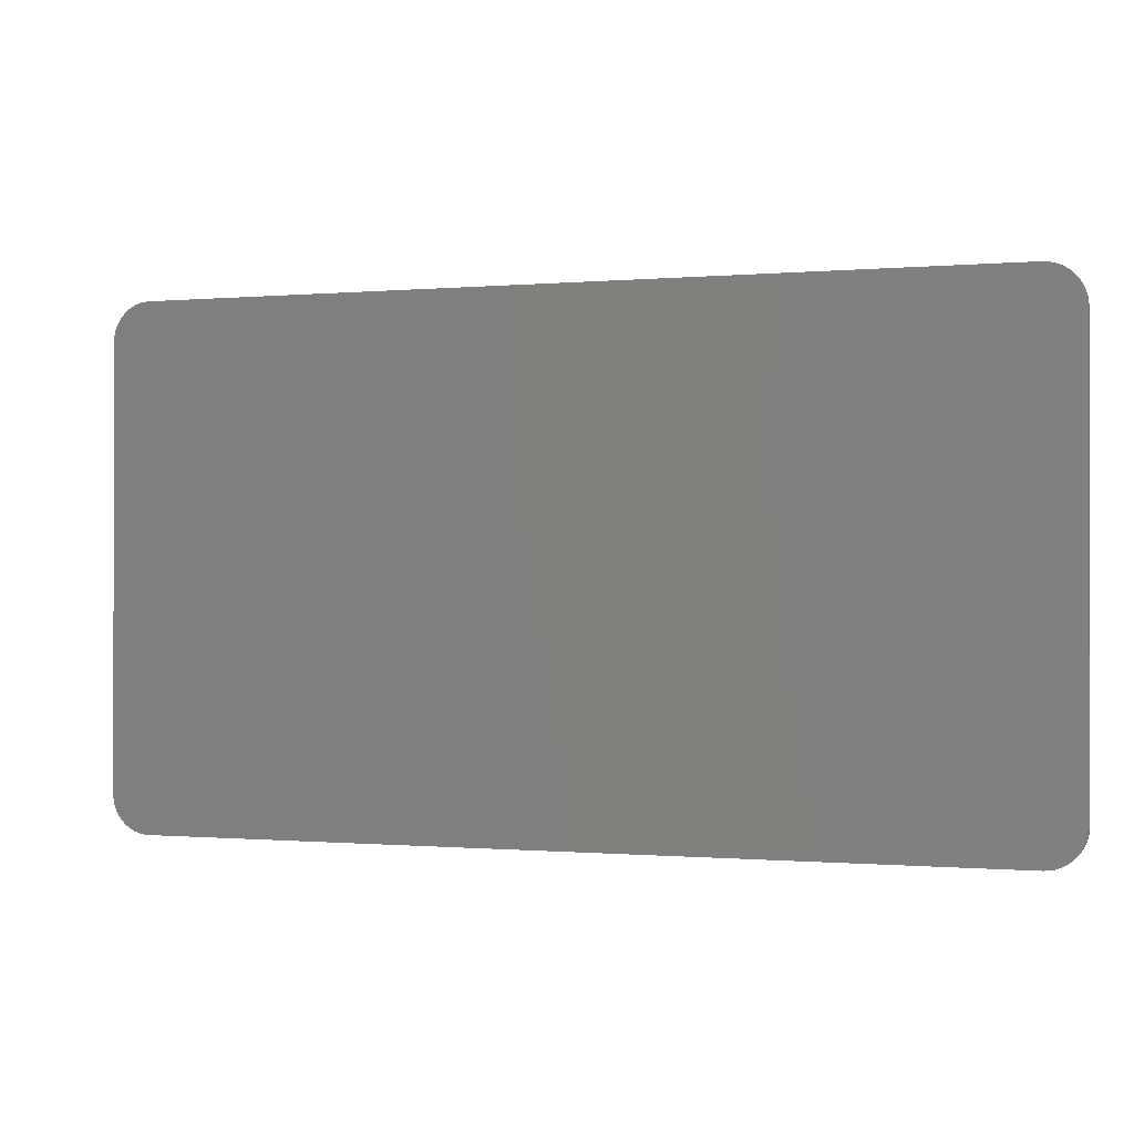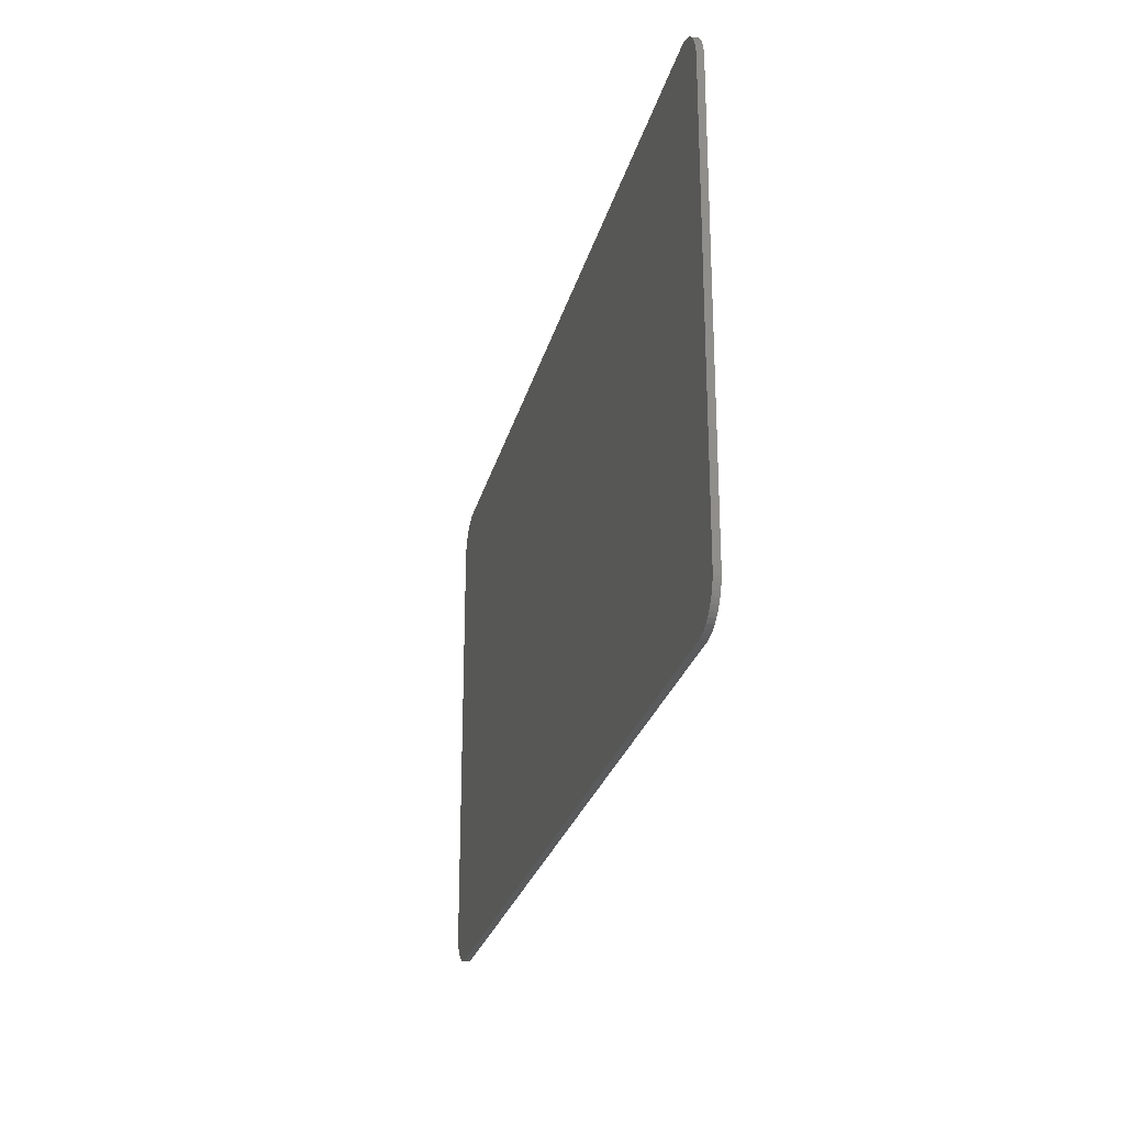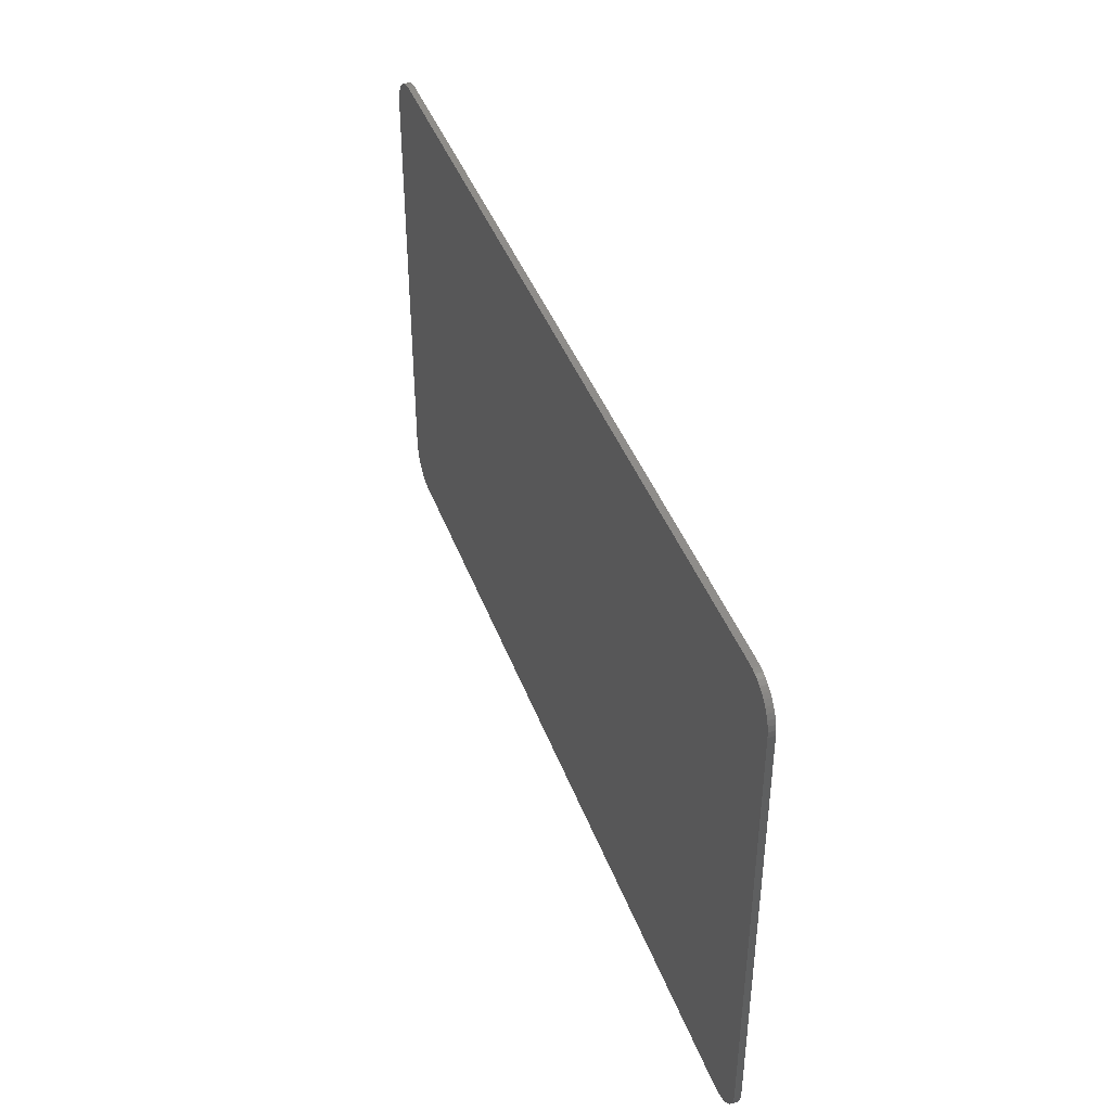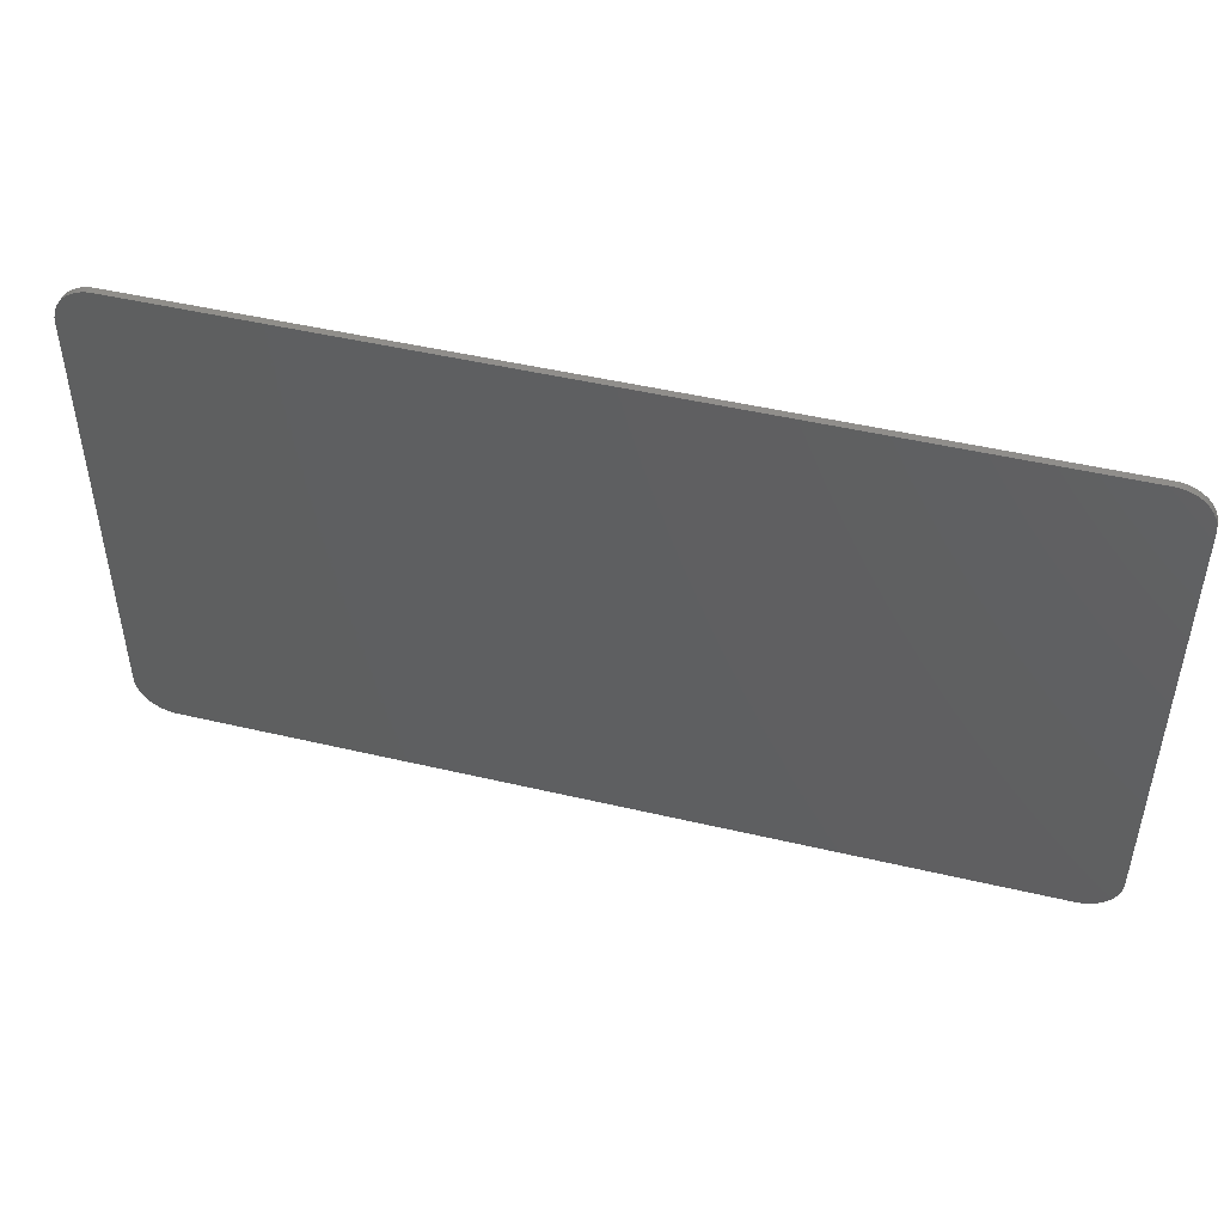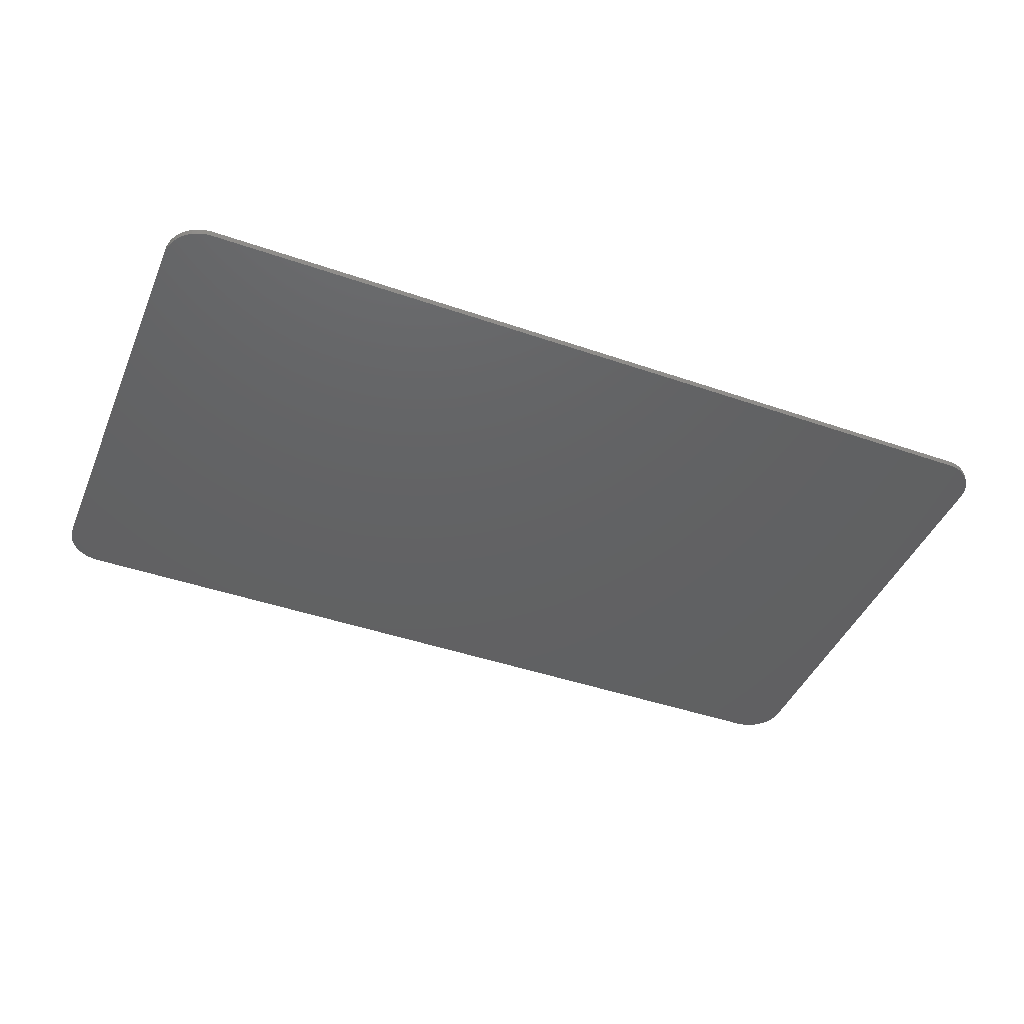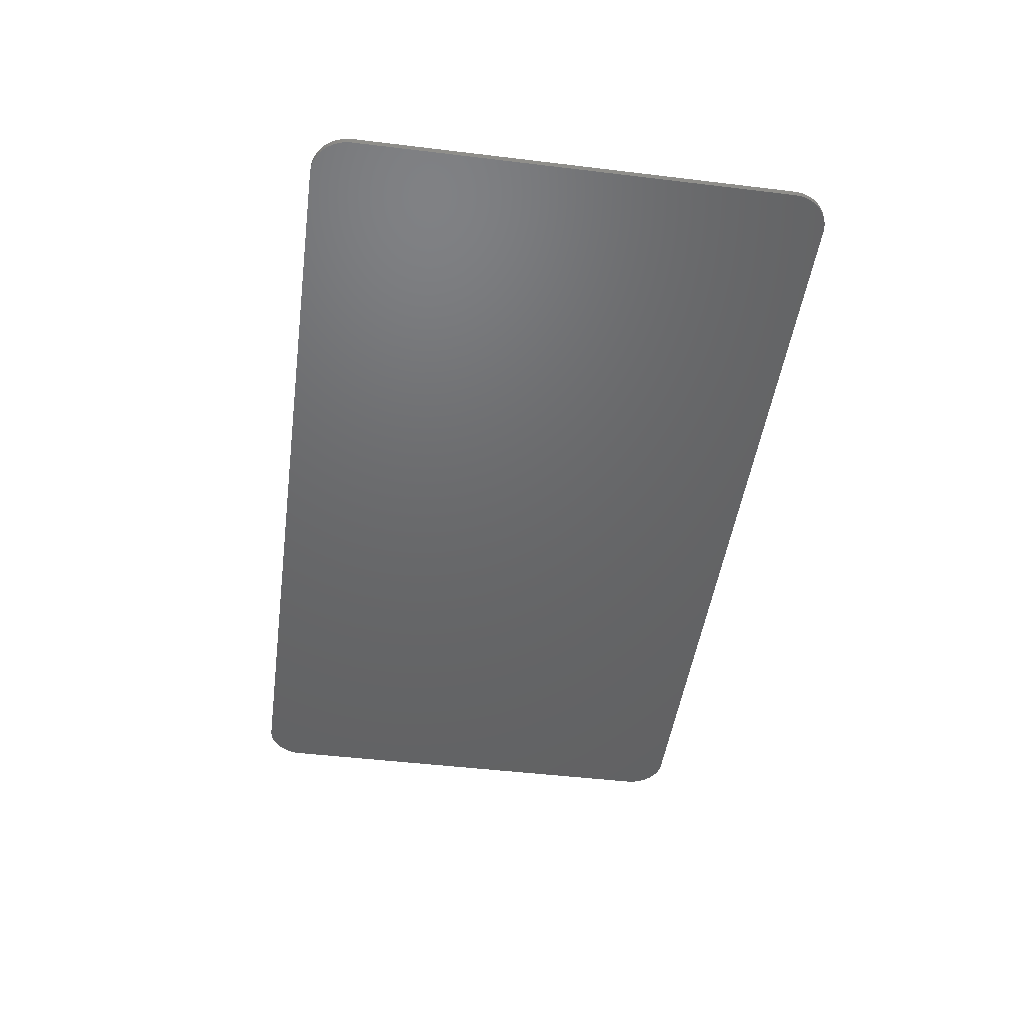
<metadata>
{"format":"stl","ext":"stl","renderer":"f3d","projection":"perspective","resolution":1024,"background":"white","views":[{"elev":-0.4,"azim":18.7,"up":"+Z"},{"elev":-25.4,"azim":-103.3,"up":"+Z"},{"elev":41.9,"azim":-109.4,"up":"+Z"},{"elev":47.4,"azim":-165.1,"up":"+Z"},{"elev":-43.8,"azim":157.9,"up":"+Y"},{"elev":-47.2,"azim":82.2,"up":"+Y"}]}
</metadata>
<code>
# stl→obj: 200 verts, 396 faces
v -6.6 0 4
v -7.2 0 3.4
v -7.195 0 3.478
v -6.678 0 3.995
v -7.179 0 3.555
v -6.755 0 3.979
v -7.154 0 3.63
v -6.83 0 3.954
v -7.12 0 3.7
v -6.9 0 3.92
v -7.076 0 3.765
v -6.965 0 3.876
v -7.024 0 3.824
v 6.6 0 4
v 7.195 0 3.478
v 7.2 0 3.4
v 6.678 0 3.995
v 7.179 0 3.555
v 6.755 0 3.979
v 7.154 0 3.63
v 6.83 0 3.954
v 7.12 0 3.7
v 6.9 0 3.92
v 7.076 0 3.765
v 6.965 0 3.876
v 7.024 0 3.824
v 7.2 0 -3.4
v -7.2 0 -3.4
v 7.2 -0.1 3.4
v 7.2 -0.1 -3.4
v -7.2 -0.1 -3.4
v -7.2 -0.1 3.4
v -6.6 0 -4
v -7.195 0 -3.478
v -6.678 0 -3.995
v -7.179 0 -3.555
v -6.755 0 -3.979
v -7.154 0 -3.63
v -6.83 0 -3.954
v -7.12 0 -3.7
v -6.9 0 -3.92
v -7.076 0 -3.765
v -6.965 0 -3.876
v -7.024 0 -3.824
v 6.6 0 -4
v 7.195 0 -3.478
v 6.678 0 -3.995
v 7.179 0 -3.555
v 6.755 0 -3.979
v 7.154 0 -3.63
v 6.83 0 -3.954
v 7.12 0 -3.7
v 6.9 0 -3.92
v 7.076 0 -3.765
v 6.965 0 -3.876
v 7.024 0 -3.824
v -7.195 -0.1 3.478
v -7.179 -0.1 3.555
v -7.154 -0.1 3.63
v -7.12 -0.1 3.7
v -7.076 -0.1 3.765
v -7.024 -0.1 3.824
v -6.965 -0.1 3.876
v -6.9 -0.1 3.92
v -6.83 -0.1 3.954
v -6.755 -0.1 3.979
v -6.678 -0.1 3.995
v -6.6 -0.1 4
v 7.195 -0.1 3.478
v 7.179 -0.1 3.555
v 7.154 -0.1 3.63
v 7.12 -0.1 3.7
v 7.076 -0.1 3.765
v 7.024 -0.1 3.824
v 6.965 -0.1 3.876
v 6.9 -0.1 3.92
v 6.83 -0.1 3.954
v 6.755 -0.1 3.979
v 6.678 -0.1 3.995
v 6.6 -0.1 4
v -7.195 -0.1 -3.478
v -7.179 -0.1 -3.555
v -7.154 -0.1 -3.63
v -7.12 -0.1 -3.7
v -7.076 -0.1 -3.765
v -7.024 -0.1 -3.824
v -6.965 -0.1 -3.876
v -6.9 -0.1 -3.92
v -6.83 -0.1 -3.954
v -6.755 -0.1 -3.979
v -6.678 -0.1 -3.995
v -6.6 -0.1 -4
v 7.195 -0.1 -3.478
v 7.179 -0.1 -3.555
v 7.154 -0.1 -3.63
v 7.12 -0.1 -3.7
v 7.076 -0.1 -3.765
v 7.024 -0.1 -3.824
v 6.965 -0.1 -3.876
v 6.9 -0.1 -3.92
v 6.83 -0.1 -3.954
v 6.755 -0.1 -3.979
v 6.678 -0.1 -3.995
v 6.6 -0.1 -4
v -4.855 -0.1 -0.3946
v -4.745 -0.1 0.3946
v -4.545 -0.1 1.837
v -4.135 -0.1 2.197
v -4.095 -0.1 2.232
v -3.685 -0.1 2.592
v -2.235 -0.1 2.592
v -0.3654 -0.1 2.592
v 1.085 -0.1 2.592
v -1.925 -0.1 2.232
v -0.7754 -0.1 2.232
v -1.895 -0.1 2.197
v -0.8148 -0.1 2.197
v -3.785 -0.1 1.872
v -3.825 -0.1 1.837
v -2.305 -0.1 1.837
v -2.335 -0.1 1.872
v -0.4654 -0.1 1.872
v -0.5048 -0.1 1.837
v 1.015 -0.1 1.837
v 0.9854 -0.1 1.872
v 1.425 -0.1 2.197
v 1.395 -0.1 2.232
v -4.025 -0.1 0.3946
v -2.505 -0.1 0.3946
v -1.585 -0.1 1.837
v -1.225 -0.1 1.837
v -1.785 -0.1 0.3946
v -1.425 -0.1 0.3946
v -0.7052 -0.1 0.3946
v 0.8148 -0.1 0.3946
v -4.445 -0.1 -0.0346
v -4.435 -0.1 0.0346
v -4.135 -0.1 -0.3946
v -2.615 -0.1 -0.3946
v -4.335 -0.1 -1.837
v -2.815 -0.1 -1.837
v -2.205 -0.1 -0.0346
v -2.195 -0.1 0.0346
v -1.895 -0.1 -0.3946
v -1.535 -0.1 -0.3946
v -2.095 -0.1 -1.837
v -1.735 -0.1 -1.837
v -1.125 -0.1 -0.0346
v -1.115 -0.1 0.0346
v -0.8148 -0.1 -0.3946
v 0.7052 -0.1 -0.3946
v -1.015 -0.1 -1.837
v 0.5048 -0.1 -1.837
v 1.115 -0.1 -0.0346
v 1.125 -0.1 0.0346
v 1.425 -0.1 -0.3946
v 1.535 -0.1 0.3946
v -4.745 -0.1 -2.197
v -4.715 -0.1 -2.232
v -4.305 -0.1 -1.872
v -2.855 -0.1 -1.872
v -2.545 -0.1 -2.232
v -2.505 -0.1 -2.197
v -1.425 -0.1 -2.197
v -1.395 -0.1 -2.232
v -0.9854 -0.1 -1.872
v 0.4654 -0.1 -1.872
v 0.7754 -0.1 -2.232
v 0.8148 -0.1 -2.197
v -2.955 -0.1 -2.592
v -1.085 -0.1 -2.592
v -5.055 -0.1 -1.837
v -4.405 -0.1 -2.592
v 0.3654 -0.1 -2.592
v 1.735 -0.1 1.837
v 1.225 -0.1 -1.837
v 2.505 -0.1 2.197
v 2.815 -0.1 1.837
v 4.786 -0.1 2.491
v 5.096 -0.1 2.131
v 4.855 -0.1 0.3946
v 4.745 -0.1 -0.3946
v 4.376 -0.1 2.131
v 2.615 -0.1 0.3946
v 2.645 -0.1 0.36
v 4.095 -0.1 0.36
v 4.135 -0.1 0.3946
v 2.095 -0.1 1.837
v 1.895 -0.1 0.3946
v 2.205 -0.1 0.0346
v 2.235 -0.1 0
v 4.445 -0.1 0.0346
v 4.405 -0.1 0
v 4.435 -0.1 -0.0346
v 3.995 -0.1 -0.36
v 4.025 -0.1 -0.3946
v 2.596 -0.1 -0.36
v 3.77 -0.1 -2.232
v 4.08 -0.1 -2.592
v 4.49 -0.1 -2.232
f 1 2 3
f 3 4 1
f 4 3 5
f 5 6 4
f 6 5 7
f 7 8 6
f 8 7 9
f 9 10 8
f 10 9 11
f 11 12 10
f 12 11 13
f 14 15 16
f 15 14 17
f 17 18 15
f 18 17 19
f 19 20 18
f 20 19 21
f 21 22 20
f 22 21 23
f 23 24 22
f 24 23 25
f 25 26 24
f 27 2 16
f 2 27 28
f 27 29 30
f 29 27 16
f 2 31 32
f 31 2 28
f 33 34 28
f 34 33 35
f 35 36 34
f 36 35 37
f 37 38 36
f 38 37 39
f 39 40 38
f 40 39 41
f 41 42 40
f 42 41 43
f 43 44 42
f 45 27 46
f 46 47 45
f 47 46 48
f 48 49 47
f 49 48 50
f 50 51 49
f 51 50 52
f 52 53 51
f 53 52 54
f 54 55 53
f 55 54 56
f 57 2 32
f 2 57 3
f 58 3 57
f 3 58 5
f 59 5 58
f 5 59 7
f 60 7 59
f 7 60 9
f 61 9 60
f 9 61 11
f 62 11 61
f 11 62 13
f 63 13 62
f 13 63 12
f 64 12 63
f 12 64 10
f 65 10 64
f 10 65 8
f 66 8 65
f 8 66 6
f 67 6 66
f 6 67 4
f 68 4 67
f 4 68 1
f 69 29 16
f 16 15 69
f 70 69 15
f 15 18 70
f 71 70 18
f 18 20 71
f 72 71 20
f 20 22 72
f 73 72 22
f 22 24 73
f 74 73 24
f 24 26 74
f 75 74 26
f 26 25 75
f 76 75 25
f 25 23 76
f 77 76 23
f 23 21 77
f 78 77 21
f 21 19 78
f 79 78 19
f 19 17 79
f 80 79 17
f 17 14 80
f 81 31 28
f 28 34 81
f 82 81 34
f 34 36 82
f 83 82 36
f 36 38 83
f 84 83 38
f 38 40 84
f 85 84 40
f 40 42 85
f 86 85 42
f 42 44 86
f 87 86 44
f 44 43 87
f 88 87 43
f 43 41 88
f 89 88 41
f 41 39 89
f 90 89 39
f 39 37 90
f 91 90 37
f 37 35 91
f 92 91 35
f 35 33 92
f 93 27 30
f 27 93 46
f 94 46 93
f 46 94 48
f 95 48 94
f 48 95 50
f 96 50 95
f 50 96 52
f 97 52 96
f 52 97 54
f 98 54 97
f 54 98 56
f 99 56 98
f 56 99 55
f 100 55 99
f 55 100 53
f 101 53 100
f 53 101 51
f 102 51 101
f 51 102 49
f 103 49 102
f 49 103 47
f 104 47 103
f 47 104 45
f 68 57 32
f 57 68 67
f 67 58 57
f 58 67 66
f 66 59 58
f 59 66 65
f 65 60 59
f 60 65 64
f 64 61 60
f 61 64 63
f 63 62 61
f 80 29 69
f 69 79 80
f 79 69 70
f 70 78 79
f 78 70 71
f 71 77 78
f 77 71 72
f 72 76 77
f 76 72 73
f 73 75 76
f 75 73 74
f 92 31 81
f 81 91 92
f 91 81 82
f 82 90 91
f 90 82 83
f 83 89 90
f 89 83 84
f 84 88 89
f 88 84 85
f 85 87 88
f 87 85 86
f 104 93 30
f 93 104 103
f 103 94 93
f 94 103 102
f 102 95 94
f 95 102 101
f 101 96 95
f 96 101 100
f 100 97 96
f 97 100 99
f 99 98 97
f 1 14 16
f 16 2 1
f 33 28 27
f 27 45 33
f 1 68 80
f 80 14 1
f 33 45 104
f 104 92 33
f 32 31 105
f 105 106 32
f 32 106 107
f 32 107 108
f 32 108 109
f 32 109 110
f 32 110 111
f 32 111 112
f 112 29 32
f 32 29 80
f 80 68 32
f 29 112 113
f 114 115 112
f 112 111 114
f 114 116 117
f 117 115 114
f 118 109 108
f 108 119 118
f 118 119 120
f 120 121 118
f 121 120 116
f 116 114 121
f 122 115 117
f 117 123 122
f 122 123 124
f 124 125 122
f 125 124 126
f 126 127 125
f 119 128 129
f 129 120 119
f 130 131 117
f 117 116 130
f 130 132 133
f 133 131 130
f 123 134 135
f 135 124 123
f 105 136 137
f 137 106 105
f 138 128 137
f 137 136 138
f 138 139 129
f 129 128 138
f 138 140 141
f 141 139 138
f 139 142 143
f 143 129 139
f 144 132 143
f 143 142 144
f 144 145 133
f 133 132 144
f 144 146 147
f 147 145 144
f 145 148 149
f 149 133 145
f 150 134 149
f 149 148 150
f 150 151 135
f 135 134 150
f 150 152 153
f 153 151 150
f 151 154 155
f 155 135 151
f 156 157 155
f 155 154 156
f 140 158 159
f 159 160 140
f 140 160 161
f 161 141 140
f 141 161 162
f 162 163 141
f 146 163 164
f 164 147 146
f 152 164 165
f 165 166 152
f 152 166 167
f 167 153 152
f 153 167 168
f 168 169 153
f 162 165 164
f 164 163 162
f 162 170 171
f 171 165 162
f 31 172 105
f 31 158 172
f 31 159 158
f 31 173 159
f 31 170 173
f 31 30 171
f 171 170 31
f 31 92 104
f 104 30 31
f 30 174 171
f 109 114 111
f 111 110 109
f 109 118 121
f 121 114 109
f 108 107 106
f 106 137 108
f 108 137 128
f 128 119 108
f 116 120 129
f 129 143 116
f 116 143 132
f 132 130 116
f 136 105 172
f 172 158 136
f 136 158 140
f 140 138 136
f 142 139 141
f 141 163 142
f 142 163 146
f 146 144 142
f 159 162 161
f 161 160 159
f 159 173 170
f 170 162 159
f 115 127 113
f 113 112 115
f 115 122 125
f 125 127 115
f 117 131 133
f 133 149 117
f 117 149 134
f 134 123 117
f 126 124 135
f 135 155 126
f 126 155 157
f 157 175 126
f 148 145 147
f 147 164 148
f 148 164 152
f 152 150 148
f 154 151 153
f 153 169 154
f 154 169 176
f 176 156 154
f 165 168 167
f 167 166 165
f 165 171 174
f 174 168 165
f 29 113 127
f 29 127 126
f 29 126 177
f 29 177 178
f 178 179 29
f 29 179 180
f 29 180 181
f 29 181 182
f 182 30 29
f 183 179 178
f 183 178 184
f 184 185 183
f 183 185 186
f 186 187 183
f 175 188 177
f 177 126 175
f 175 157 189
f 189 188 175
f 190 189 157
f 157 156 190
f 190 191 185
f 185 184 190
f 192 187 186
f 186 193 192
f 192 193 194
f 192 194 182
f 182 181 192
f 194 193 195
f 195 196 194
f 176 191 190
f 190 156 176
f 176 197 191
f 176 195 197
f 176 198 196
f 196 195 176
f 176 169 199
f 199 198 176
f 30 182 200
f 30 200 199
f 30 199 169
f 169 168 30
f 30 168 174
f 179 183 187
f 187 192 179
f 179 192 181
f 181 180 179
f 177 188 189
f 189 190 177
f 177 190 184
f 184 178 177
f 191 193 186
f 186 185 191
f 191 197 195
f 195 193 191
f 194 196 198
f 198 199 194
f 194 199 200
f 200 182 194

</code>
